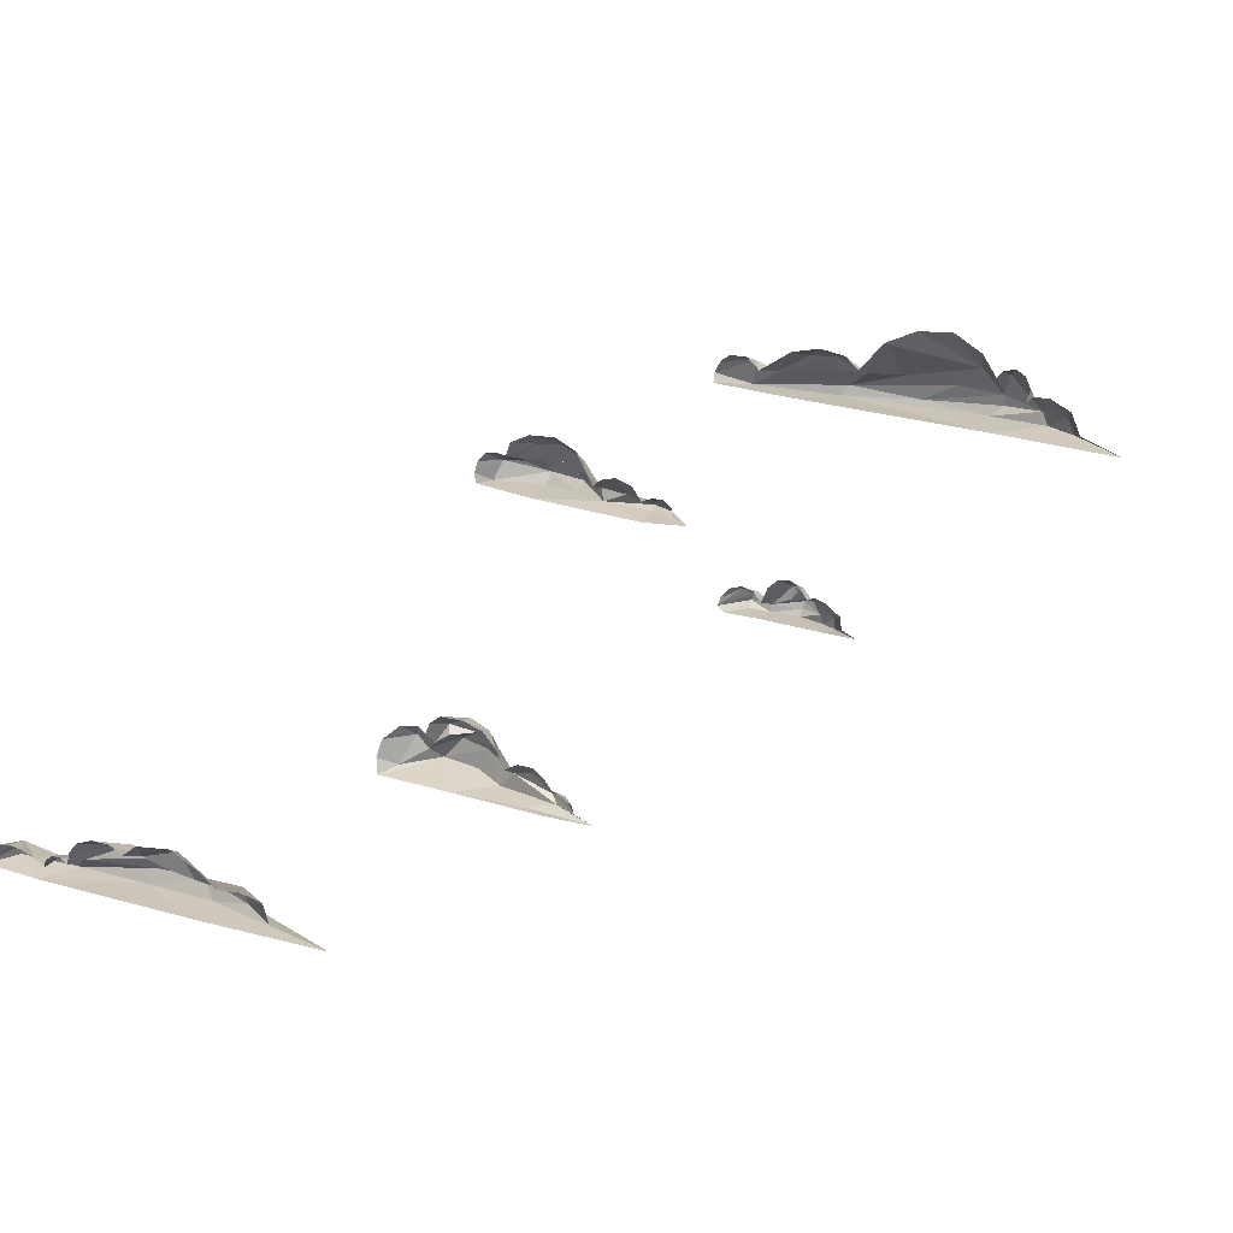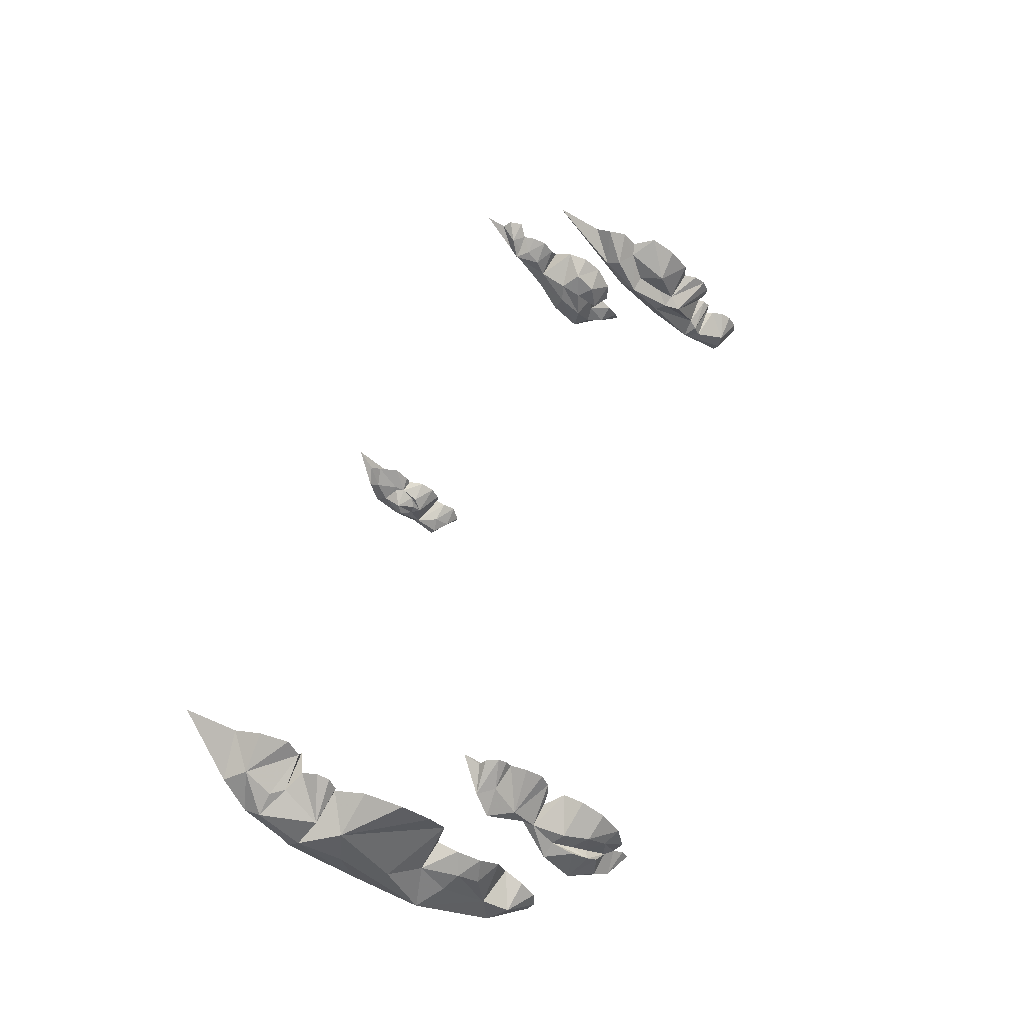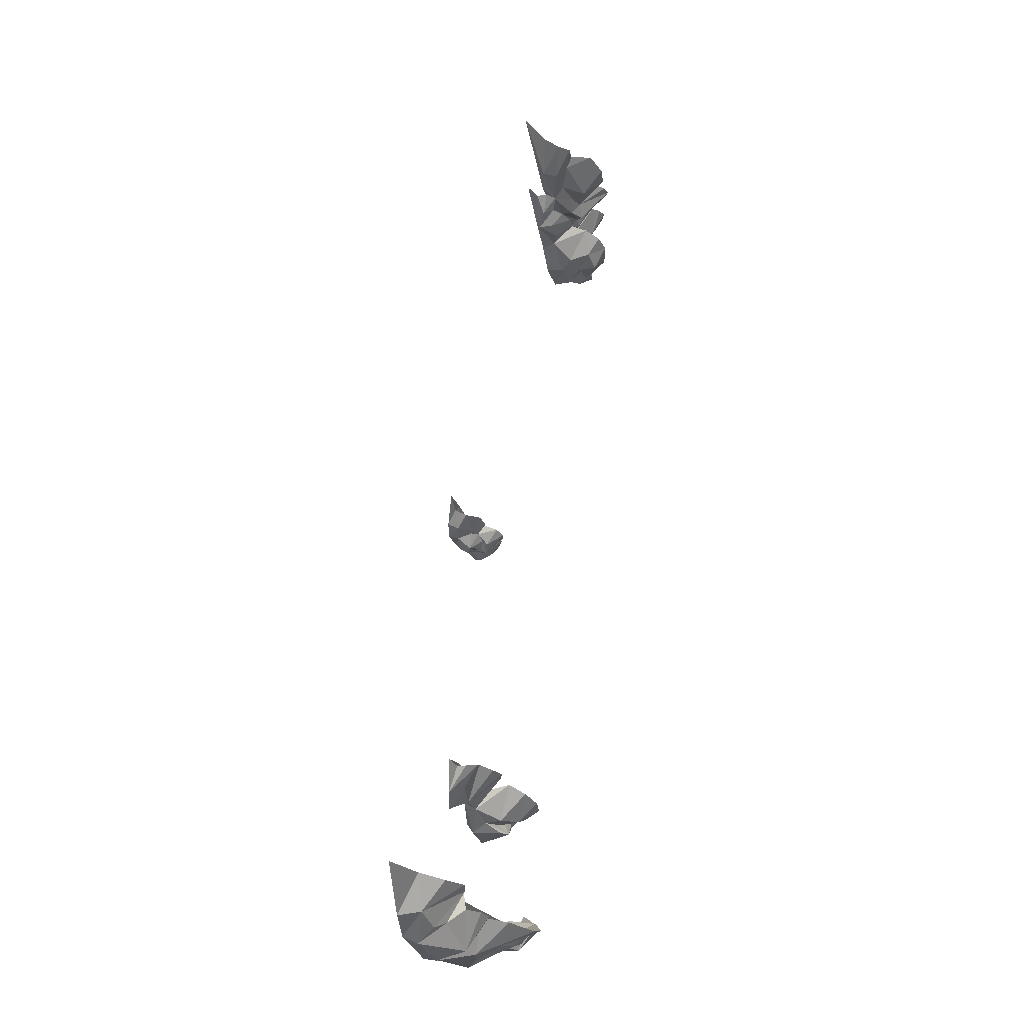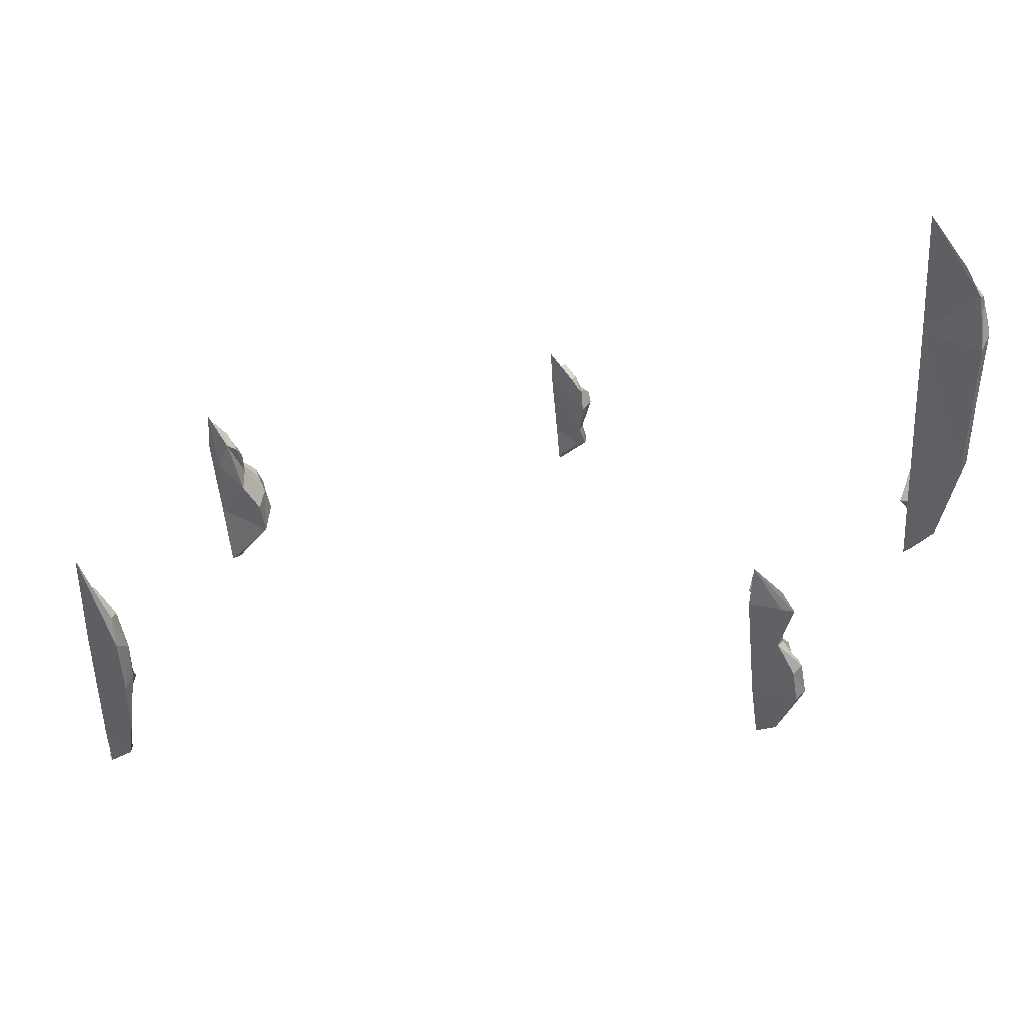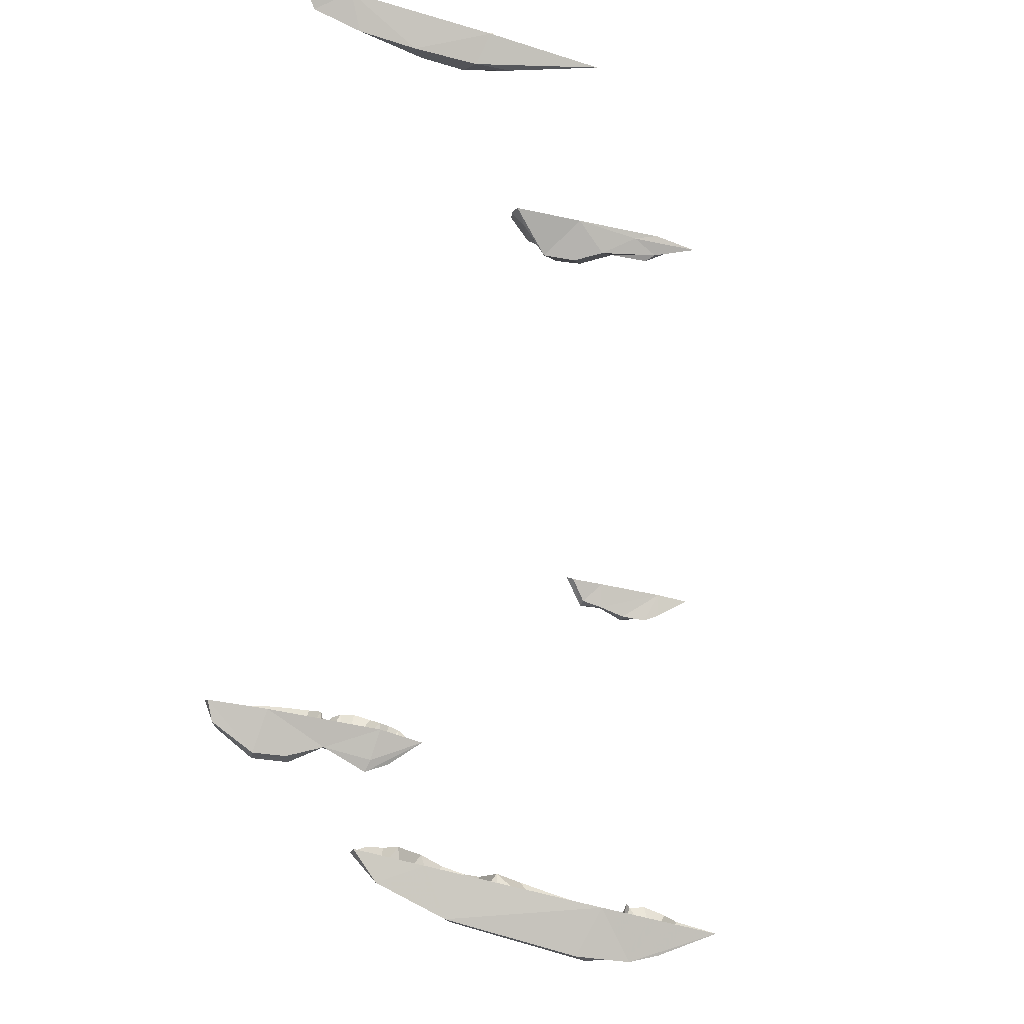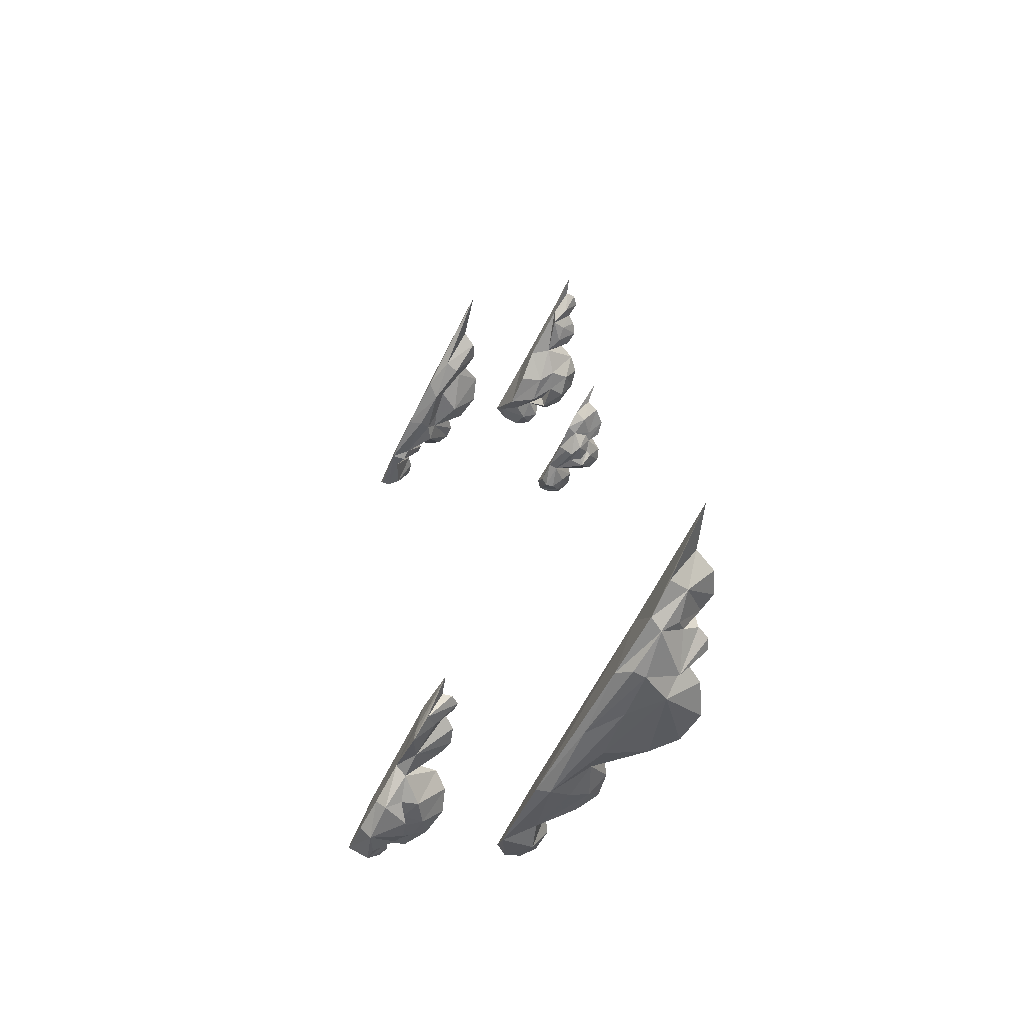
<metadata>
{"format":"obj","ext":"obj","renderer":"f3d","projection":"perspective","resolution":1024,"background":"white","views":[{"elev":35.7,"azim":15.9,"up":"+Y"},{"elev":-31.7,"azim":134.8,"up":"+Z"},{"elev":-10.9,"azim":106.1,"up":"+Z"},{"elev":-49.5,"azim":85.7,"up":"+Y"},{"elev":-74.2,"azim":-21.9,"up":"+Y"},{"elev":-46.5,"azim":67.6,"up":"+Z"}]}
</metadata>
<code>
g clouds_sky_80_mesh
v -35.67 130.8 57.93
v -4.612 131.4 61.66
v -21.63 127.1 48.53
v -36.03 133.6 54.57
v 11.79 125.3 44.52
v 15.09 129.2 42.28
v -11.53 135.4 49.82
v 73.93 134.3 70.66
v -21.27 138 48.44
v -33.91 138.7 54.05
v -29.86 142.8 55.35
v -22.53 144.1 57.36
v -16.91 141.3 61.28
v -5.326 149.4 57.88
v 0.5515 145 50.87
v 5.36 151.2 55.49
v 10.51 145.4 49.99
v 15.25 149.8 56.16
v 10.77 138.2 47.18
v 23.25 140.4 50.55
v 21.26 146.2 59.09
v 30.01 158.8 57.83
v 37.25 138.6 44.62
v 66.67 147.7 47.02
v 42.06 164.5 55.31
v 55.82 165.7 54.97
v 67.55 160 57.87
v 73.59 151.6 59.64
v 57.51 137.2 44.51
v 75.39 136.3 45.03
v 77.36 147.4 48.24
v 91.2 134.7 50.63
v 75.66 154.5 58.79
v 80.43 156.6 59.84
v 84.51 154.9 61
v 86.88 150.4 62.04
v 44.03 128.7 44.64
v 88.37 144 57.53
v 86.43 149 70.1
v 88.82 150.6 67.96
v 75.76 131.8 45.64
v 70.79 127.8 47.98
v 93.69 130.1 53.01
v 101.8 139.5 61.12
v 124.7 135.7 76.98
v 92.29 140.8 55.96
v 95.04 152.3 69.95
v 103.7 148.4 71.31
v 107.9 140.3 73.79
v 104.7 131.9 59.87
v 2.765 132.1 203.7
v 10.1 136.4 197.2
v 3.525 134.8 202.5
v 6.522 138.2 200.5
v 10.69 140.5 202.1
v 15.48 135.9 197.2
v 14.88 139.5 202.5
v 20.46 131.3 196.6
v 18.11 137.1 204.8
v 19.67 141.5 202
v 27.11 139.1 194.8
v 22.73 144.3 200.4
v 26.8 145.6 201.1
v 13.37 132.9 194.4
v 12.66 130.4 194.8
v 5.403 130.2 204.5
v 12.63 128.9 197.6
v 17.34 131.5 206.4
v 20.2 128.7 197.8
v 41.01 132.9 210.4
v 30.91 140.7 197.2
v 30.88 144.4 202.6
v 34.96 138.5 200.6
v 33.8 140.5 203.9
v 36.44 141.7 203.7
v 41.16 141.2 205.4
v 31.38 139.2 198.4
v 37.85 137.2 201.2
v 45.84 137.1 205.8
v 43.15 133.2 201.5
v 37.8 131.6 198.7
v 46.9 133.3 207.7
v 36.98 136.4 200.5
v 34.32 135 195.5
v 29.08 137.8 196
v 26.97 134.4 196.1
v 31.02 133.1 194.4
v 30.91 130.7 195.7
v 30.31 128.7 197.5
v 39.14 128.4 199.3
v 43.89 129.6 203.1
v 52.7 133.5 211.8
v -26.14 159.1 337
v -29.98 157.6 338.6
v -29.17 150.9 331.4
v -32.74 163.3 337
v -23.14 153.3 332.7
v -21.03 159.8 338.1
v -17.97 153.2 335.4
v -17.02 157.7 339.5
v -14.38 154.6 340.6
v -16.05 148.3 334.5
v -15.47 151 337
v -10.74 151.5 338.5
v -10.75 156.4 344.4
v -6.933 153.8 344.7
v -6.34 150.1 344.4
v -13.55 147.2 338.2
v 0.337 148.2 345.9
v -23.47 147.1 341.6
v -15.72 148.4 345.5
v -46.89 146.1 340
v -33.64 145 331.5
v -39.9 151.5 323.2
v -43.09 144.4 324.6
v -55.08 144.3 322
v -72.1 144.1 335.8
v -36.13 155.8 326
v -66.96 144.9 330.2
v -73.39 148.2 332.6
v -72.28 153.3 329.8
v -49.08 152.1 320.6
v -37.69 163 328.2
v -37.79 167.5 334.6
v -44.57 168.5 332.5
v -58.95 148.5 324.3
v -56.12 153.1 326.4
v -62.78 153 323.8
v -67.3 157.3 326.8
v -61.58 158.6 326.6
v -58.25 157.7 329
v -57.17 161.4 328
v -43.2 157.8 323.8
v -45.1 163.9 324.8
v -53.01 166 329.4
v -52.5 158.5 322.9
v -51.44 157.2 326.7
v -181.3 128.6 390
v -170.7 131.8 381.1
v -180.2 132 389.8
v -176.6 135.4 389.8
v -170.8 137.3 389.9
v -166.3 136.4 390.3
v -162.4 133.9 390.3
v -173 127.7 379.5
v -181 126.2 388.6
v -159.5 127 379.8
v -154.2 123.1 378.7
v -159.7 131.3 390.4
v -158.9 134 390.4
v -173.4 124.6 379.7
v -162.4 126.1 390.7
v -155 129 379.8
v -156.7 136.5 390.3
v -153.4 136.6 390.6
v -151.3 129.5 382.2
v -151.2 134.9 391.3
v -132.3 123.2 380.4
v -107.6 127.6 396.1
v -128.5 127.8 377.8
v -112 129.1 379.3
v -108.5 124.5 383.6
v -64.62 128.8 399.4
v -95.43 128.2 385.9
v -84.19 132.4 397
v -86.84 137.8 394.2
v -97.4 133.5 384.6
v -93.67 140.8 394.7
v -103.2 137 390.2
v -101.4 139.6 394.2
v -106.7 147 395.2
v -130.1 132.1 378.3
v -118.3 140.9 382.8
v -116.2 149.7 391.8
v -127.7 147.5 390.9
v -130.8 135.5 382
v -132.3 143.1 391.2
v -136.6 145.9 390.7
v -142.2 146.1 390.6
v -112.7 132.6 384.7
v -124.3 133.8 383.1
v -135.9 135.3 377.6
v -147.4 143.7 390.7
v -150.1 139.9 391
v -50.94 118.8 119.9
v -57.72 120.6 118.8
v -56.53 106.7 107.7
v -46.88 114.2 121.9
v -63.07 118.5 117.6
v -67.1 106.5 105.6
v -65.58 102.3 108.2
v -66.25 115.3 116.3
v -68 111.5 113.2
v -70.8 119.9 115.4
v -43.65 109.1 112.7
v -42.91 115.8 121.4
v -38.52 116 121
v -46.23 101.8 104.5
v -38.18 104.2 110.4
v -35.06 112.3 120.8
v -35.36 108.6 120.6
v -28.63 107.1 123.1
v -45.92 102.5 110
v -46.65 105.4 122.8
v -92.45 103.1 115
v -78.68 99.4 99.99
v -76.78 102.6 96.52
v -91.13 102 92.89
v -91.82 98.08 96.89
v -116.3 102.5 109.9
v -111.5 100.2 102.5
v -117.4 106 108
v -109 107.1 97.73
v -116.6 110.2 105.9
v -113.8 113.4 104.7
v -109.7 114.7 104.9
v -105.6 113.6 104.5
v -75.78 108.4 100.3
v -82.54 112.7 96.5
v -75.39 114.9 101.2
v -75.46 125.4 111.9
v -89.55 114.3 96.19
v -84.23 120 100.9
v -84.44 127.9 108.5
v -95.45 125.6 106.1
v -82.87 111.7 99.82
v -93.85 119.5 102.1
v -103.6 120.1 104.5
v -90.06 112.5 100.4
v -101.8 112 102.5
v -101.5 106.7 95.63
v -95.77 113.1 97.91
g clouds_sky_80_mesh_0
f 3 2 1
f 3 1 4
f 2 3 5
f 6 5 3
f 7 6 3
f 8 2 5
f 9 3 4
f 7 3 9
f 10 9 4
f 11 9 10
f 12 9 11
f 13 9 12
f 13 7 9
f 14 7 13
f 15 7 14
f 16 15 14
f 17 15 16
f 7 15 17
f 18 17 16
f 19 7 17
f 19 6 7
f 20 17 18
f 20 19 17
f 20 6 19
f 21 20 18
f 21 22 20
f 22 23 20
f 20 23 6
f 22 24 23
f 22 25 24
f 25 26 24
f 27 24 26
f 28 24 27
f 23 29 6
f 24 29 23
f 28 30 24
f 24 30 29
f 28 31 30
f 32 30 31
f 28 33 31
f 33 34 31
f 34 35 31
f 35 36 31
f 29 37 6
f 29 30 37
f 6 37 5
f 36 38 31
f 32 31 38
f 36 39 38
f 38 39 40
f 30 41 37
f 30 32 41
f 37 42 5
f 37 41 42
f 41 32 42
f 8 5 42
f 8 42 43
f 32 43 42
f 32 44 43
f 8 43 45
f 32 38 46
f 38 40 46
f 46 44 32
f 44 46 40
f 47 44 40
f 48 44 47
f 48 49 44
f 45 50 49
f 43 50 45
f 44 50 43
f 49 50 44
f 53 52 51
f 54 52 53
f 55 52 54
f 56 52 55
f 57 56 55
f 58 56 57
f 59 58 57
f 59 60 58
f 60 61 58
f 60 62 61
f 62 63 61
f 64 52 56
f 64 51 52
f 58 64 56
f 51 64 65
f 58 65 64
f 66 51 65
f 66 65 67
f 68 66 67
f 69 67 65
f 67 69 68
f 58 69 65
f 68 69 70
f 71 61 63
f 72 71 63
f 71 72 73
f 72 74 73
f 73 74 75
f 73 75 76
f 71 77 61
f 71 73 77
f 78 73 76
f 79 78 76
f 78 79 80
f 81 78 80
f 79 82 80
f 73 78 83
f 81 83 78
f 73 83 84
f 84 77 73
f 84 83 81
f 61 77 85
f 77 84 85
f 85 86 61
f 85 84 86
f 86 58 61
f 84 87 86
f 86 87 58
f 84 81 87
f 58 87 88
f 87 81 88
f 58 88 69
f 69 88 89
f 88 81 89
f 70 69 89
f 81 90 89
f 90 70 89
f 81 80 90
f 70 90 91
f 80 91 90
f 92 70 91
f 82 91 80
f 92 91 82
f 95 94 93
f 96 94 95
f 97 95 93
f 97 93 98
f 99 97 98
f 99 98 100
f 99 100 101
f 99 102 97
f 102 95 97
f 99 101 103
f 103 102 99
f 103 101 104
f 103 104 102
f 104 101 105
f 104 105 106
f 104 106 107
f 104 107 102
f 102 107 108
f 95 102 108
f 107 109 108
f 110 108 109
f 111 110 109
f 111 112 110
f 108 110 113
f 113 95 108
f 110 112 113
f 113 114 95
f 112 115 113
f 113 115 114
f 115 112 116
f 116 114 115
f 116 112 117
f 114 118 95
f 118 96 95
f 119 116 117
f 117 120 119
f 120 121 119
f 114 116 122
f 114 122 118
f 118 123 96
f 123 124 96
f 123 125 124
f 119 126 116
f 126 122 116
f 126 127 122
f 119 121 128
f 126 119 128
f 128 127 126
f 128 121 129
f 128 129 130
f 127 128 130
f 131 127 130
f 131 132 127
f 118 133 123
f 122 133 118
f 134 125 123
f 133 134 123
f 134 135 125
f 132 135 136
f 136 135 134
f 132 136 127
f 133 136 134
f 122 137 133
f 137 122 127
f 127 136 137
f 133 137 136
f 140 139 138
f 141 139 140
f 142 139 141
f 143 139 142
f 144 139 143
f 145 138 139
f 146 138 145
f 147 139 144
f 147 145 139
f 147 148 145
f 144 149 147
f 149 150 147
f 146 145 151
f 148 151 145
f 152 146 151
f 151 148 152
f 150 153 147
f 147 153 148
f 150 154 153
f 154 155 153
f 153 155 156
f 153 156 148
f 155 157 156
f 152 148 158
f 159 152 158
f 156 160 148
f 160 158 148
f 158 160 161
f 162 158 161
f 162 159 158
f 163 159 162
f 163 162 164
f 162 161 164
f 163 164 165
f 165 164 166
f 164 167 166
f 167 164 161
f 168 166 167
f 168 167 169
f 169 167 161
f 170 168 169
f 171 170 169
f 172 160 156
f 161 160 172
f 173 171 169
f 173 174 171
f 174 173 175
f 175 173 176
f 175 176 177
f 177 176 178
f 178 176 179
f 161 180 169
f 173 169 180
f 180 161 181
f 173 180 181
f 181 161 172
f 176 173 181
f 172 176 181
f 172 156 182
f 172 182 176
f 179 176 182
f 157 182 156
f 183 179 182
f 157 184 182
f 184 183 182
f 187 186 185
f 188 187 185
f 189 186 187
f 189 187 190
f 190 187 191
f 192 189 190
f 193 192 190
f 194 193 190
f 188 195 187
f 195 188 196
f 195 196 197
f 198 187 195
f 191 187 198
f 199 195 197
f 199 198 195
f 199 197 200
f 199 200 201
f 199 201 202
f 199 202 198
f 198 202 203
f 203 191 198
f 203 202 204
f 204 191 203
f 204 205 191
f 205 206 191
f 207 191 206
f 208 207 206
f 209 208 206
f 206 205 209
f 205 210 209
f 207 190 191
f 210 211 209
f 211 208 209
f 211 210 212
f 211 212 213
f 211 213 208
f 213 212 214
f 213 214 215
f 213 215 216
f 217 213 216
f 207 218 190
f 208 219 207
f 207 219 218
f 190 218 220
f 220 194 190
f 220 221 194
f 219 222 218
f 208 222 219
f 223 221 220
f 223 224 221
f 223 225 224
f 218 226 220
f 222 226 218
f 226 223 220
f 227 225 223
f 228 225 227
f 217 228 227
f 229 223 226
f 227 223 229
f 222 229 226
f 217 227 230
f 230 227 229
f 229 222 230
f 217 230 213
f 213 231 208
f 213 230 231
f 232 222 208
f 231 232 208
f 232 231 230
f 232 230 222

</code>
